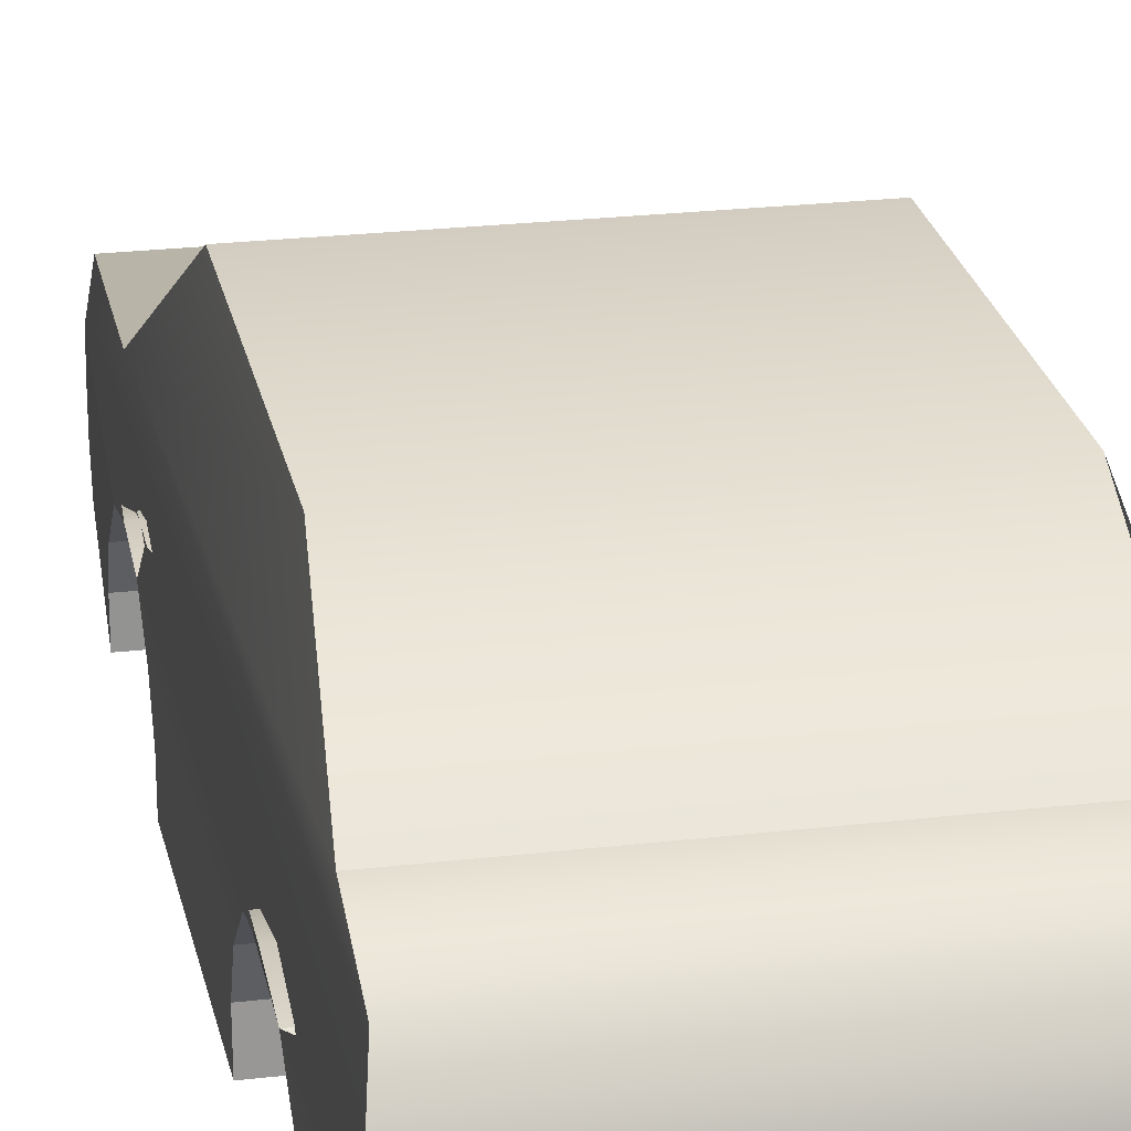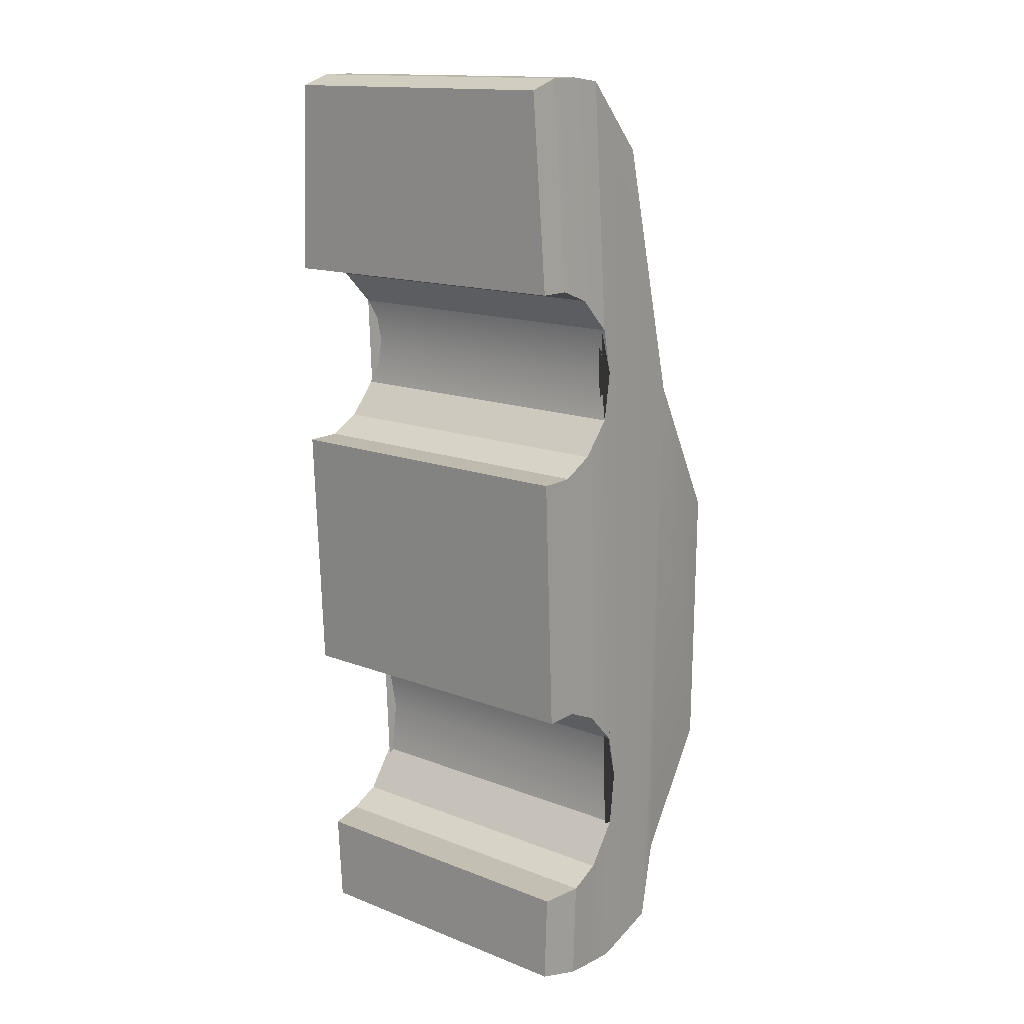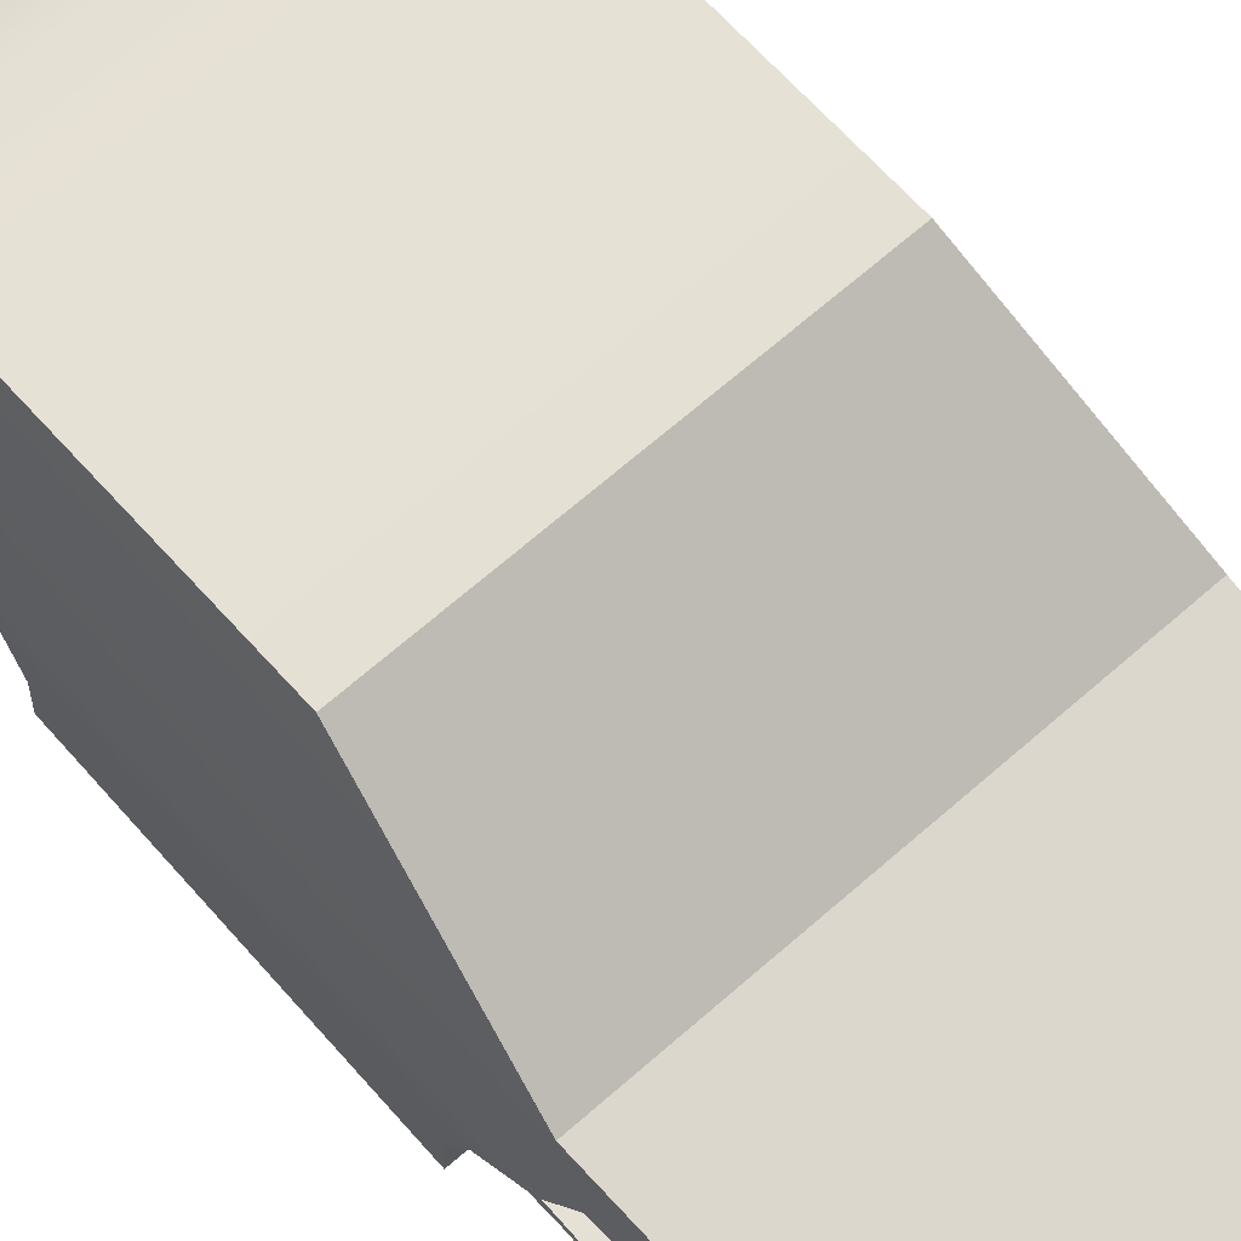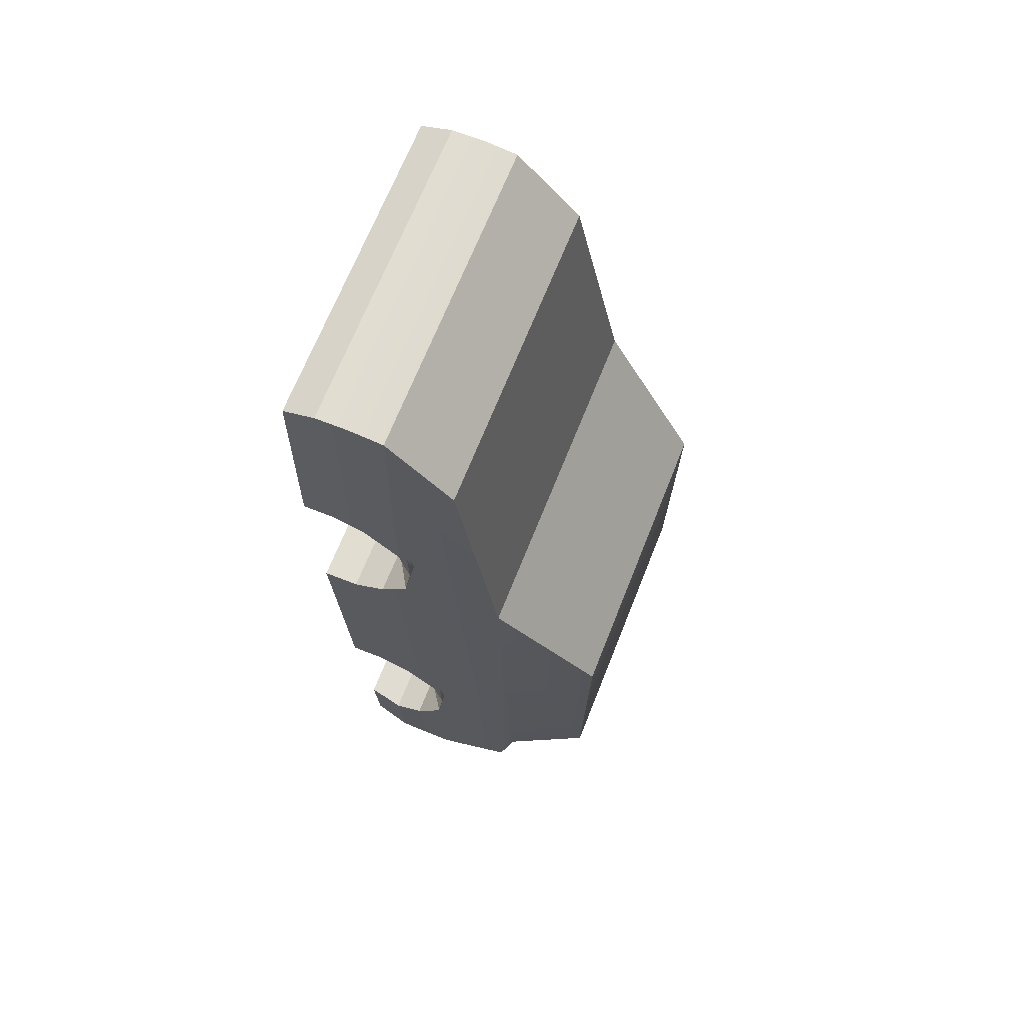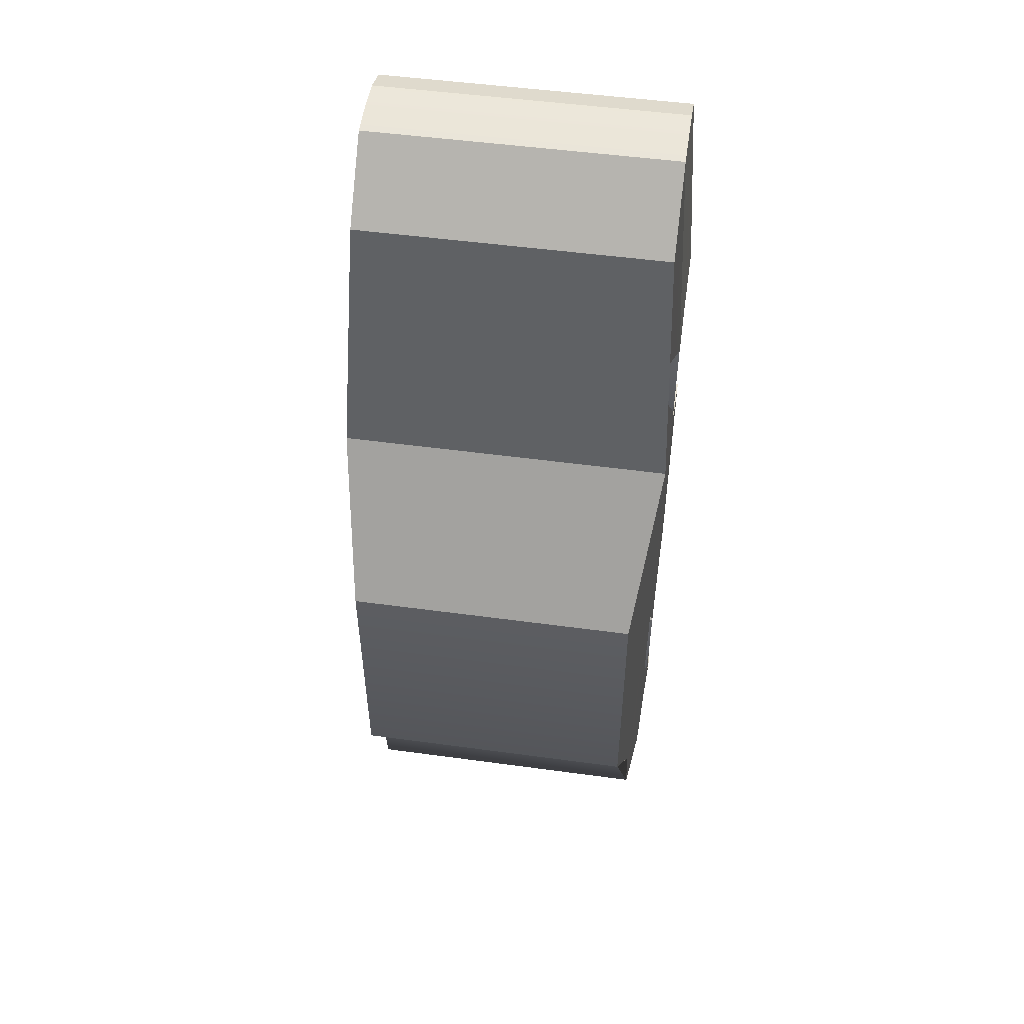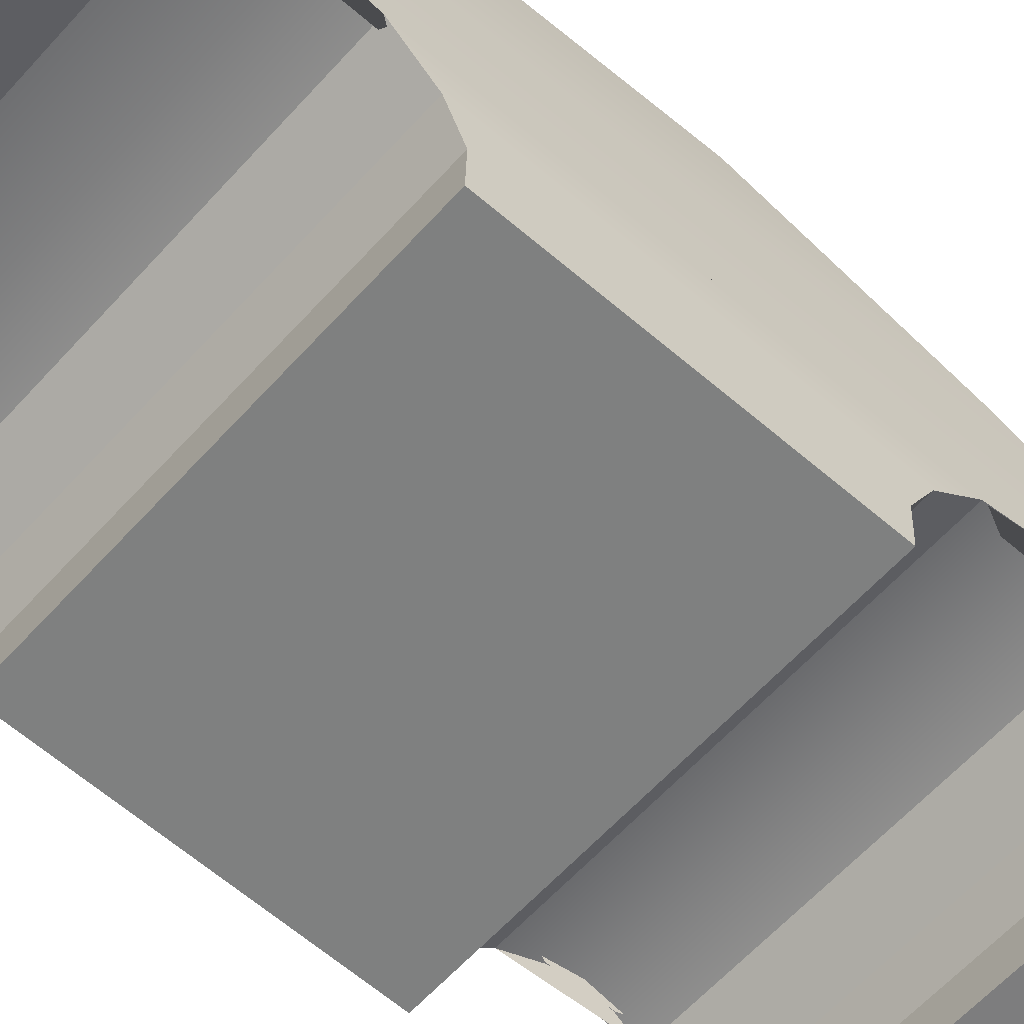
<metadata>
{"format":"obj","ext":"obj","renderer":"f3d","projection":"perspective","resolution":1024,"background":"white","views":[{"elev":23.6,"azim":168.8,"up":"+Y"},{"elev":14.6,"azim":40.3,"up":"+Z"},{"elev":66.3,"azim":-41.6,"up":"+Y"},{"elev":68.7,"azim":111.7,"up":"+Z"},{"elev":50.5,"azim":-171.5,"up":"+Z"},{"elev":-58.6,"azim":-131.1,"up":"+Y"}]}
</metadata>
<code>
g default
v -1.345 0.623 4.072
v 1.345 0.623 4.072
v -1.345 1.167 3.475
v 1.345 1.167 3.475
v -1.353 1.515 -4.008
v 1.353 1.515 -4.008
v -1.413 0.8578 -4.161
v 1.413 0.8578 -4.161
v -1.449 0.8121 -1.918
v 1.449 0.8119 -1.915
v -1.449 0.6732 1.146
v 1.449 0.6732 1.144
v -1.449 0.5333 -1.63
v 1.449 0.5332 -1.627
v 1.449 0.4285 0.8525
v -1.449 0.4285 0.854
v -1.449 0.2476 -1.505
v 1.449 0.2475 -1.502
v 1.449 0.1544 0.7042
v -1.449 0.1543 0.7055
v -1.449 -0.05058 -1.513
v 1.449 -0.05068 -1.511
v 1.449 -0.1438 0.696
v -1.449 -0.1439 0.6973
v 1.449 0.8355 -2.764
v -1.449 0.8356 -2.766
v -1.413 0.6064 -4.152
v 1.413 0.6064 -4.152
v 1.449 0.5851 -3.125
v -1.449 0.5852 -3.127
v -1.413 0.3383 -4.138
v 1.413 0.3383 -4.138
v 1.449 0.3234 -3.26
v -1.449 0.3234 -3.261
v -1.34 5.9e-05 -4.072
v 1.34 5.9e-05 -4.072
v 1.374 -0.009353 -3.29
v -1.374 -0.009304 -3.291
v 1.449 0.8893 -2.298
v -1.449 0.8895 -2.301
v -1.449 0.6531 1.952
v 1.449 0.6531 1.951
v -1.449 0.3644 2.241
v 1.449 0.3644 2.24
v 1.345 0.3343 4.109
v -1.345 0.3343 4.109
v -1.449 0.7367 1.566
v 1.449 0.7367 1.564
v -1.449 0.09446 2.343
v 1.449 0.09451 2.342
v 1.345 0.06436 4.104
v -1.345 0.06436 4.104
v -1.449 -0.1753 2.343
v 1.449 -0.1753 2.342
v 1.345 -0.2054 4.014
v -1.345 -0.2054 4.014
v 1.449 1.558 1.306
v -1.449 1.558 1.306
v 1.275 2.426 0.02069
v -1.275 2.426 0.02069
v 1.342 1.659 -3.331
v -1.342 1.659 -3.331
v 1.275 2.39 -2.34
v -1.275 2.39 -2.34
g pCube1
f 1 2 4 3
f 3 4 57 58
f 5 6 8 7
f 53 54 55 56
f 2 42 48 12 10 39 25 8 6 57 4
f 7 26 40 9 11 47 41 1 3 58 5
f 35 36 37 38
f 21 22 23 24
f 9 10 14 13
f 10 12 15 14
f 12 11 16 15
f 11 9 13 16
f 13 14 18 17
f 14 15 19 18
f 15 16 20 19
f 16 13 17 20
f 17 18 22 21
f 18 19 23 22
f 19 20 24 23
f 20 17 21 24
f 26 25 39 40
f 7 8 28 27
f 8 25 29 28
f 25 26 30 29
f 26 7 27 30
f 27 28 32 31
f 28 29 33 32
f 29 30 34 33
f 30 27 31 34
f 31 32 36 35
f 32 33 37 36
f 33 34 38 37
f 34 31 35 38
f 40 39 10 9
f 47 48 42 41
f 41 42 44 43
f 42 2 45 44
f 2 1 46 45
f 1 41 43 46
f 11 12 48 47
f 43 44 50 49
f 44 45 51 50
f 45 46 52 51
f 46 43 49 52
f 49 50 54 53
f 50 51 55 54
f 51 52 56 55
f 52 49 53 56
f 60 59 63 64
f 58 57 59 60
f 57 6 61 63 59
f 6 5 62 61
f 5 58 60 64 62
f 64 63 61 62

</code>
